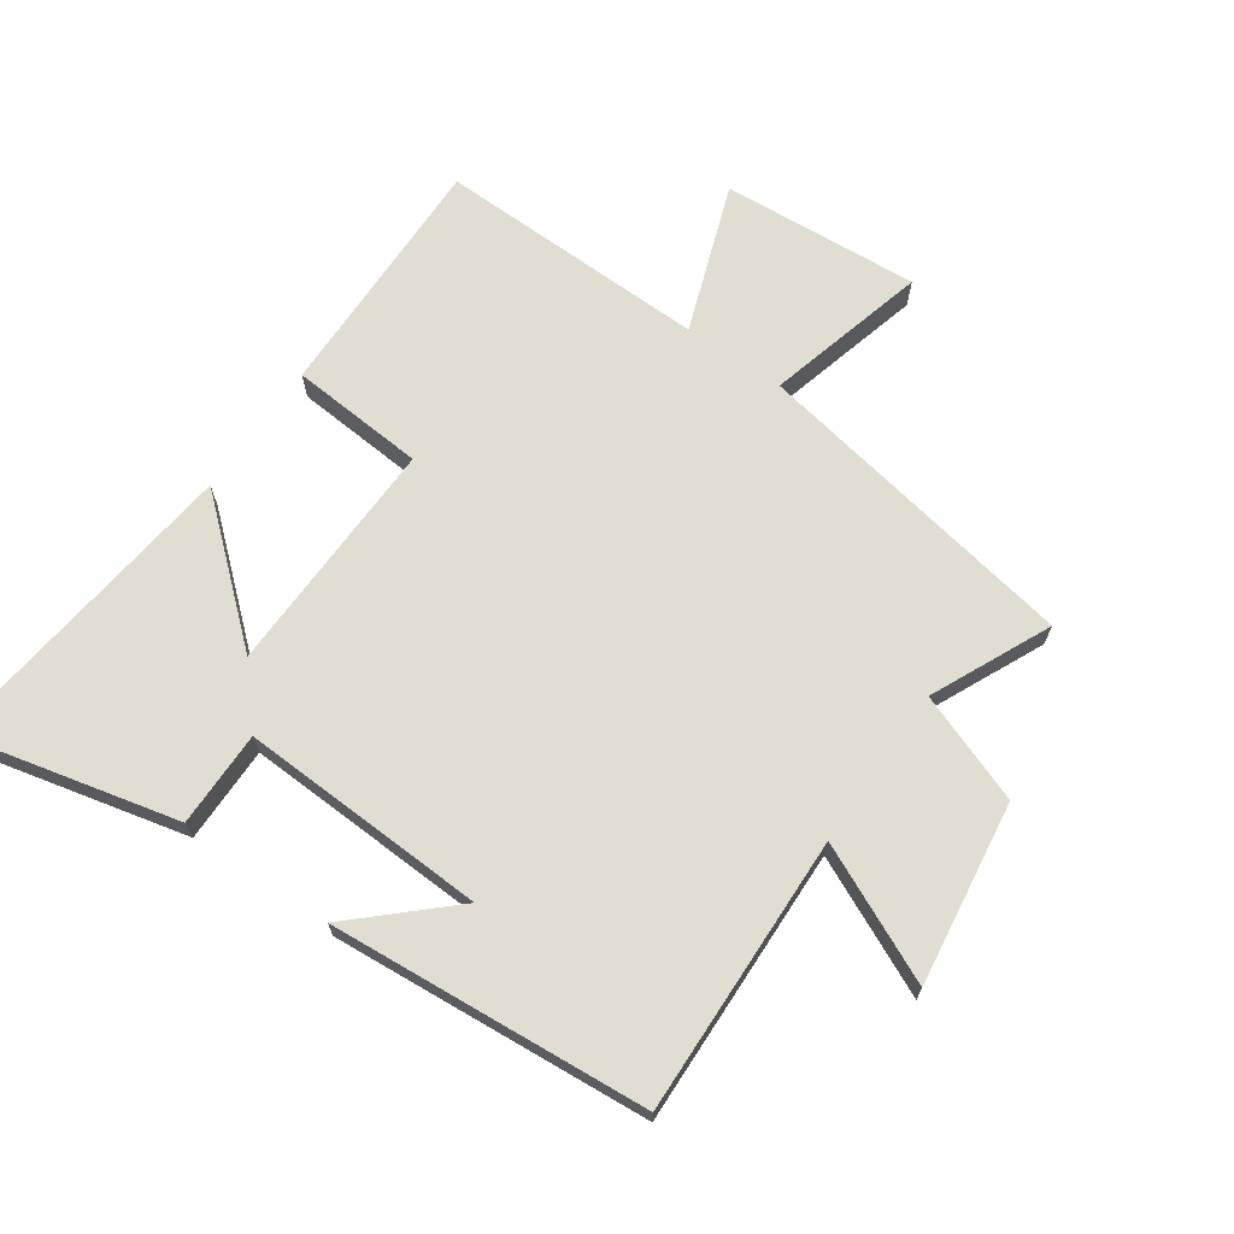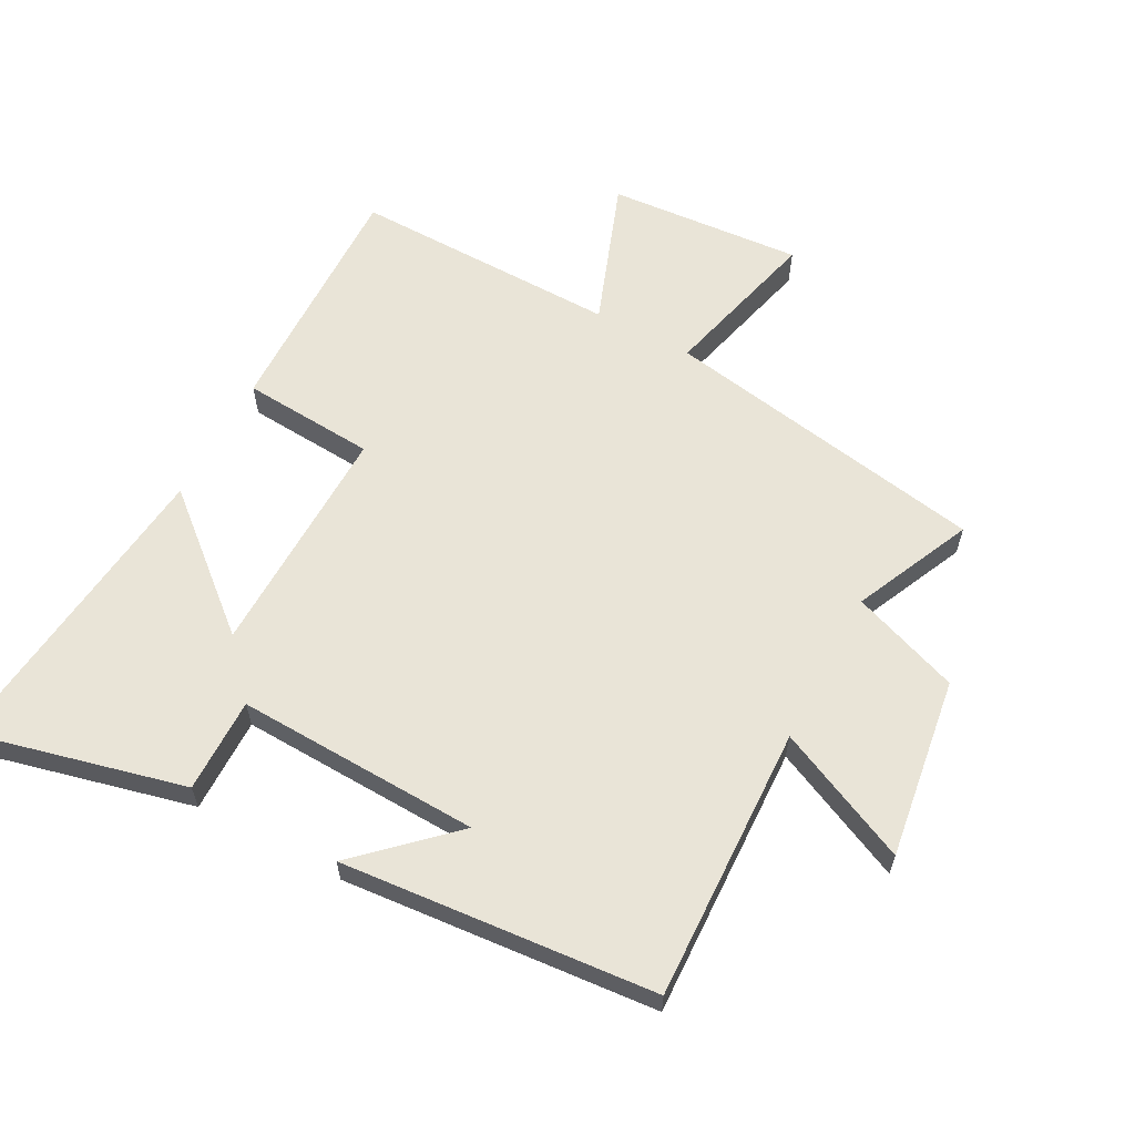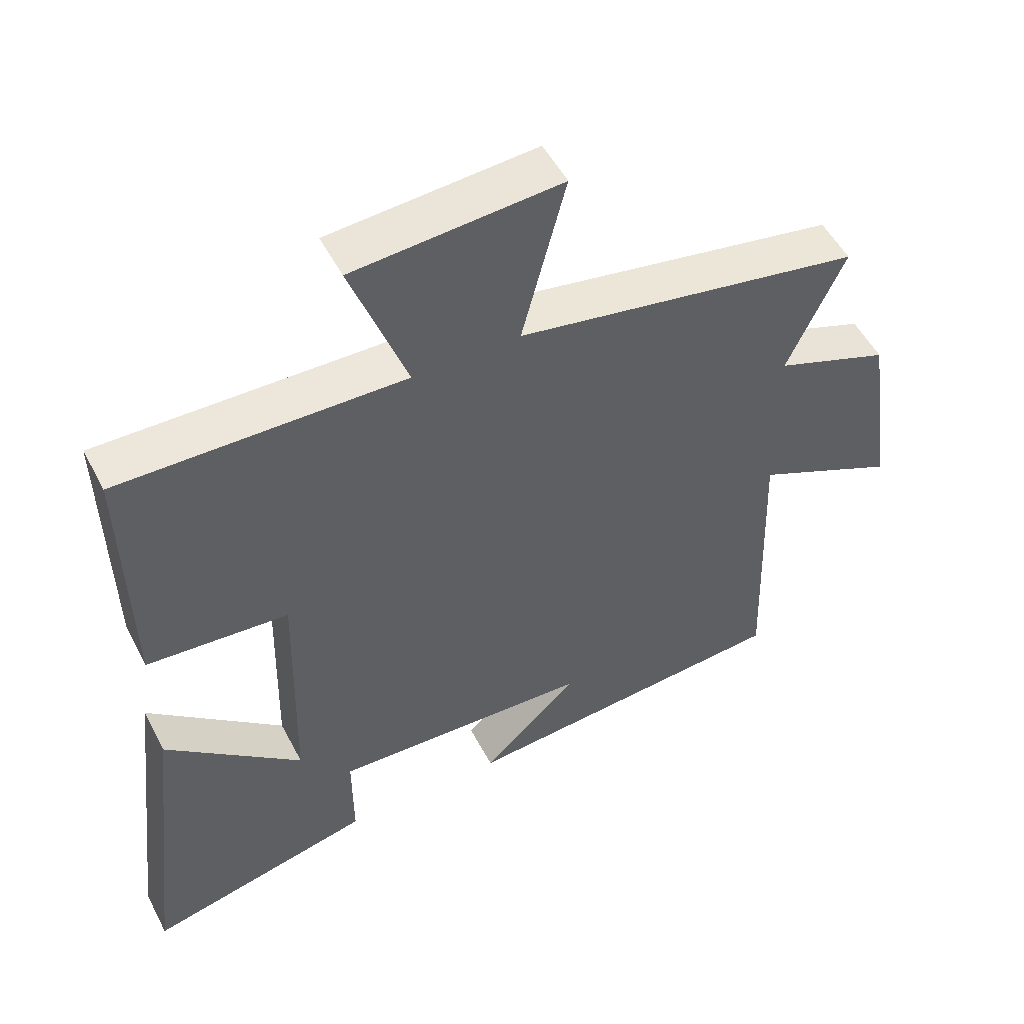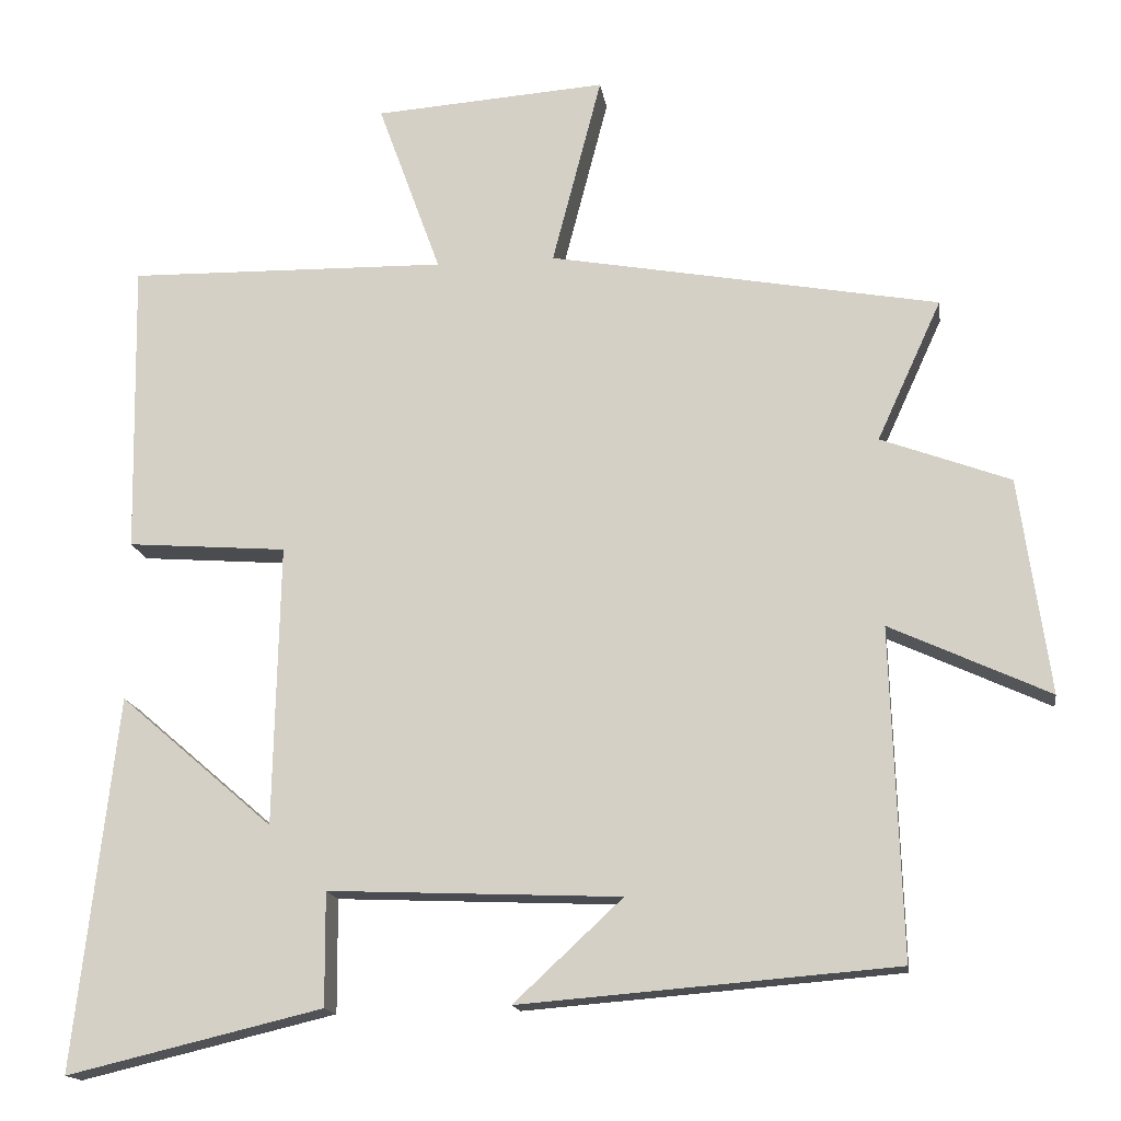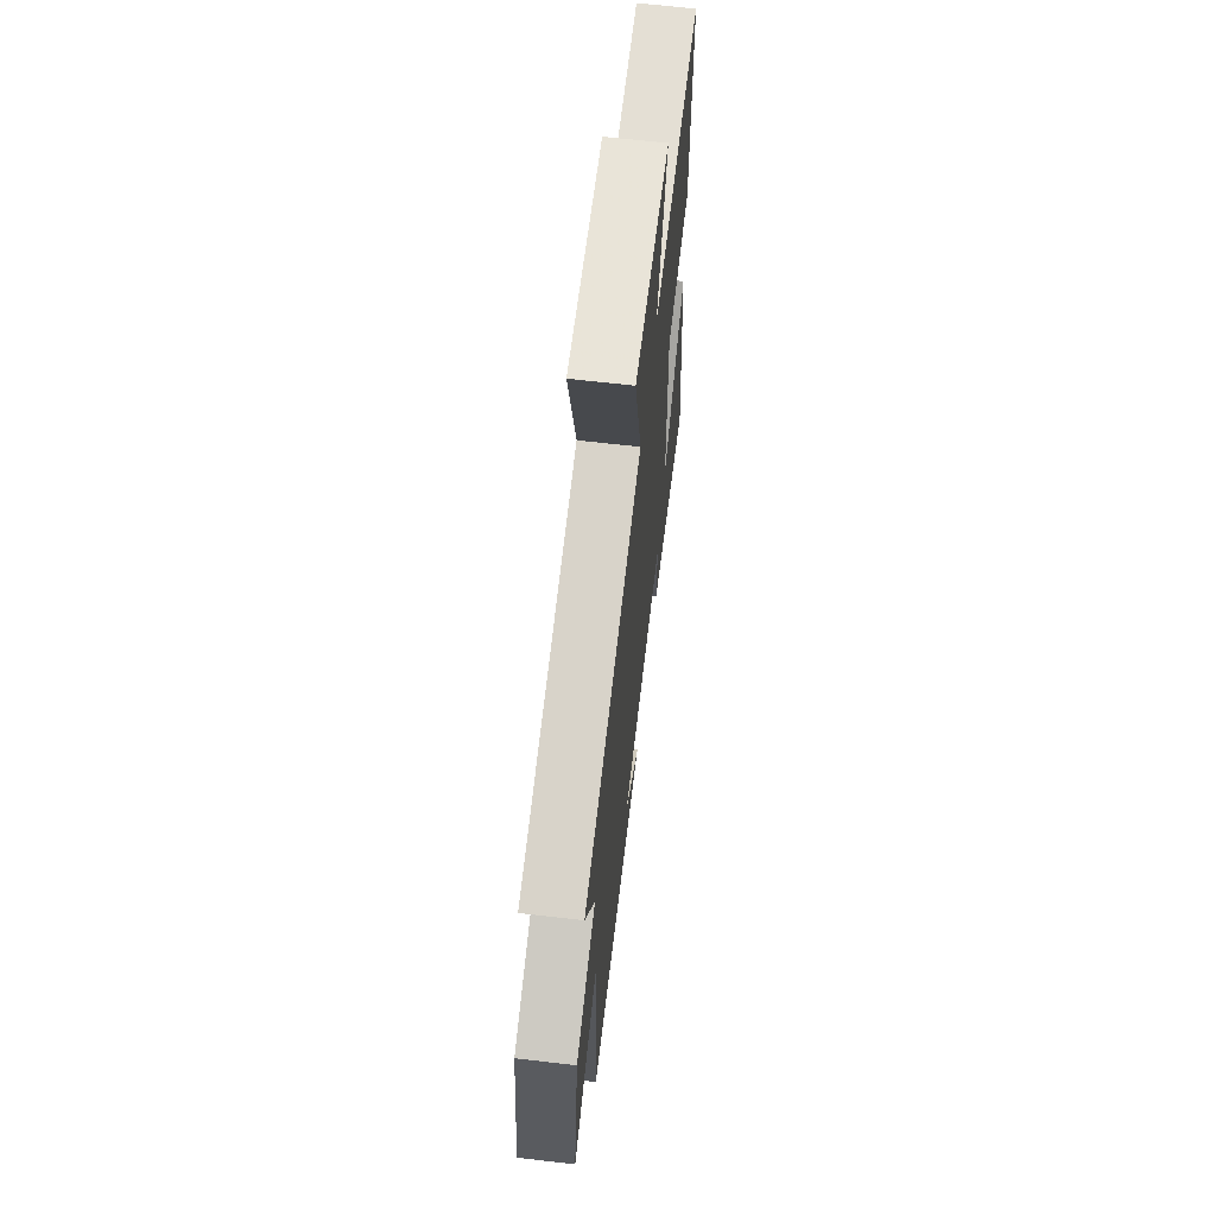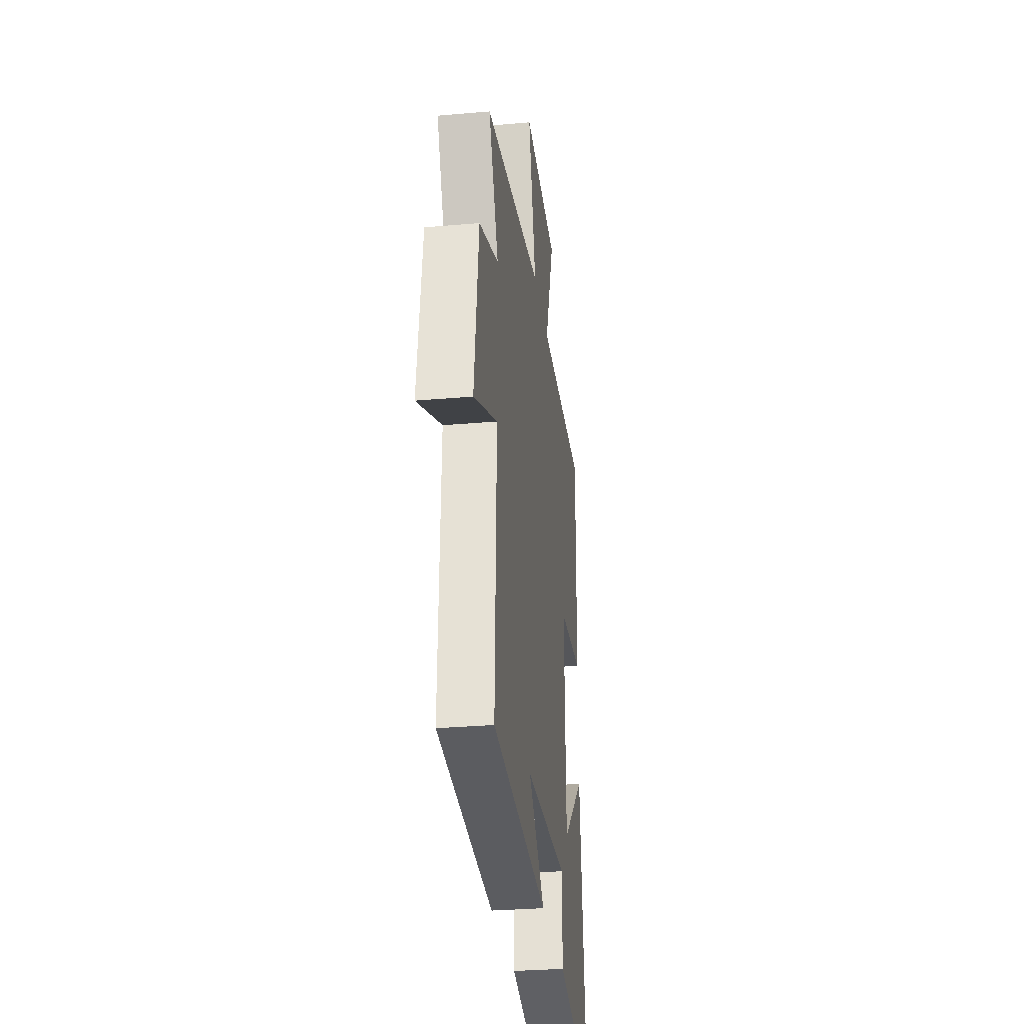
<metadata>
{"format":"obj","ext":"obj","renderer":"f3d","projection":"perspective","resolution":1024,"background":"white","views":[{"elev":68.4,"azim":-145.1,"up":"+Y"},{"elev":61.0,"azim":-152.1,"up":"+Y"},{"elev":51.9,"azim":153.0,"up":"+Z"},{"elev":-15.7,"azim":-171.6,"up":"+Z"},{"elev":65.1,"azim":-83.3,"up":"+Z"},{"elev":-30.2,"azim":-82.7,"up":"+Z"}]}
</metadata>
<code>
v 0.507 0.07 0.508
v 0.5 0.07 0.122
v 0.29 0.07 0.106
v 0.298 0.07 -0.264
v 0.5 0.07 -0.09
v 0.556 0.07 -0.58
v 0.22 0.07 -0.5
v 0.221 0.07 -0.351
v -0.163 0.07 -0.367
v -0.02 0.07 -0.5
v -0.514 0.07 -0.46
v -0.5 0.07 -0.028
v -0.71 0.07 -0.125
v -0.67 0.07 0.159
v -0.5 0.07 0.222
v -0.585 0.07 0.407
v -0.072 0.07 0.5
v -0.137 0.07 0.751
v 0.169 0.07 0.729
v 0.086 0.07 0.5
v 0.507 0 0.508
v 0.5 0 0.122
v 0.29 0 0.106
v 0.298 0 -0.264
v 0.5 0 -0.09
v 0.556 0 -0.58
v 0.22 0 -0.5
v 0.221 0 -0.351
v -0.163 0 -0.367
v -0.02 0 -0.5
v -0.514 0 -0.46
v -0.5 0 -0.028
v -0.71 0 -0.125
v -0.67 0 0.159
v -0.5 0 0.222
v -0.585 0 0.407
v -0.072 0 0.5
v -0.137 0 0.751
v 0.169 0 0.729
v 0.086 0 0.5
f 17 18 19 20
f 15 16 17 20
f 1 2 3
f 20 1 3
f 15 20 3
f 12 13 14 15
f 12 15 3 4
f 9 10 11
f 9 11 12
f 8 9 12 4
f 6 7 8
f 5 6 8
f 4 5 8
f 40 39 38 37
f 40 37 36 35
f 23 22 21
f 23 21 40
f 23 40 35
f 35 34 33 32
f 24 23 35 32
f 31 30 29
f 32 31 29
f 24 32 29 28
f 28 27 26
f 28 26 25
f 28 25 24
f 1 21 22 2
f 2 22 23 3
f 3 23 24 4
f 4 24 25 5
f 5 25 26 6
f 6 26 27 7
f 7 27 28 8
f 8 28 29 9
f 9 29 30 10
f 10 30 31 11
f 11 31 32 12
f 12 32 33 13
f 13 33 34 14
f 14 34 35 15
f 15 35 36 16
f 16 36 37 17
f 17 37 38 18
f 18 38 39 19
f 19 39 40 20
f 20 40 21 1

</code>
